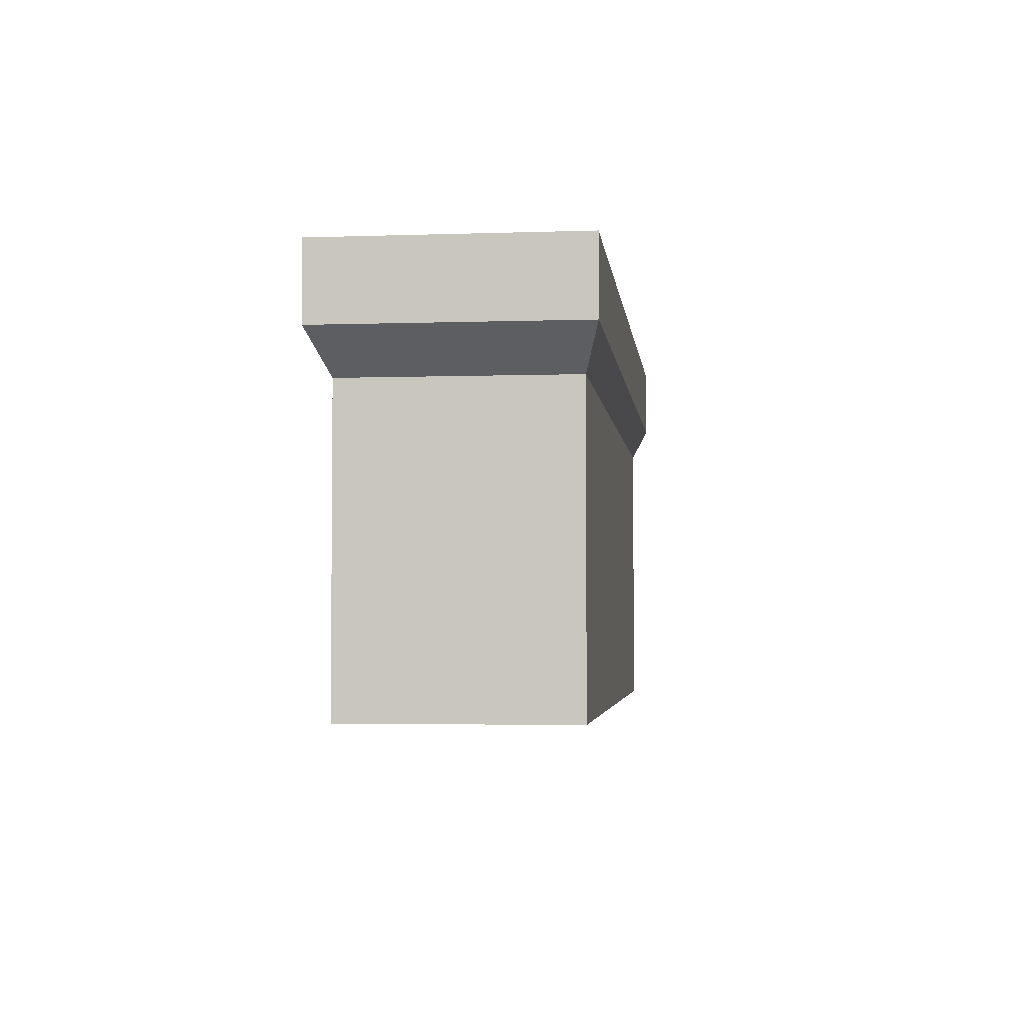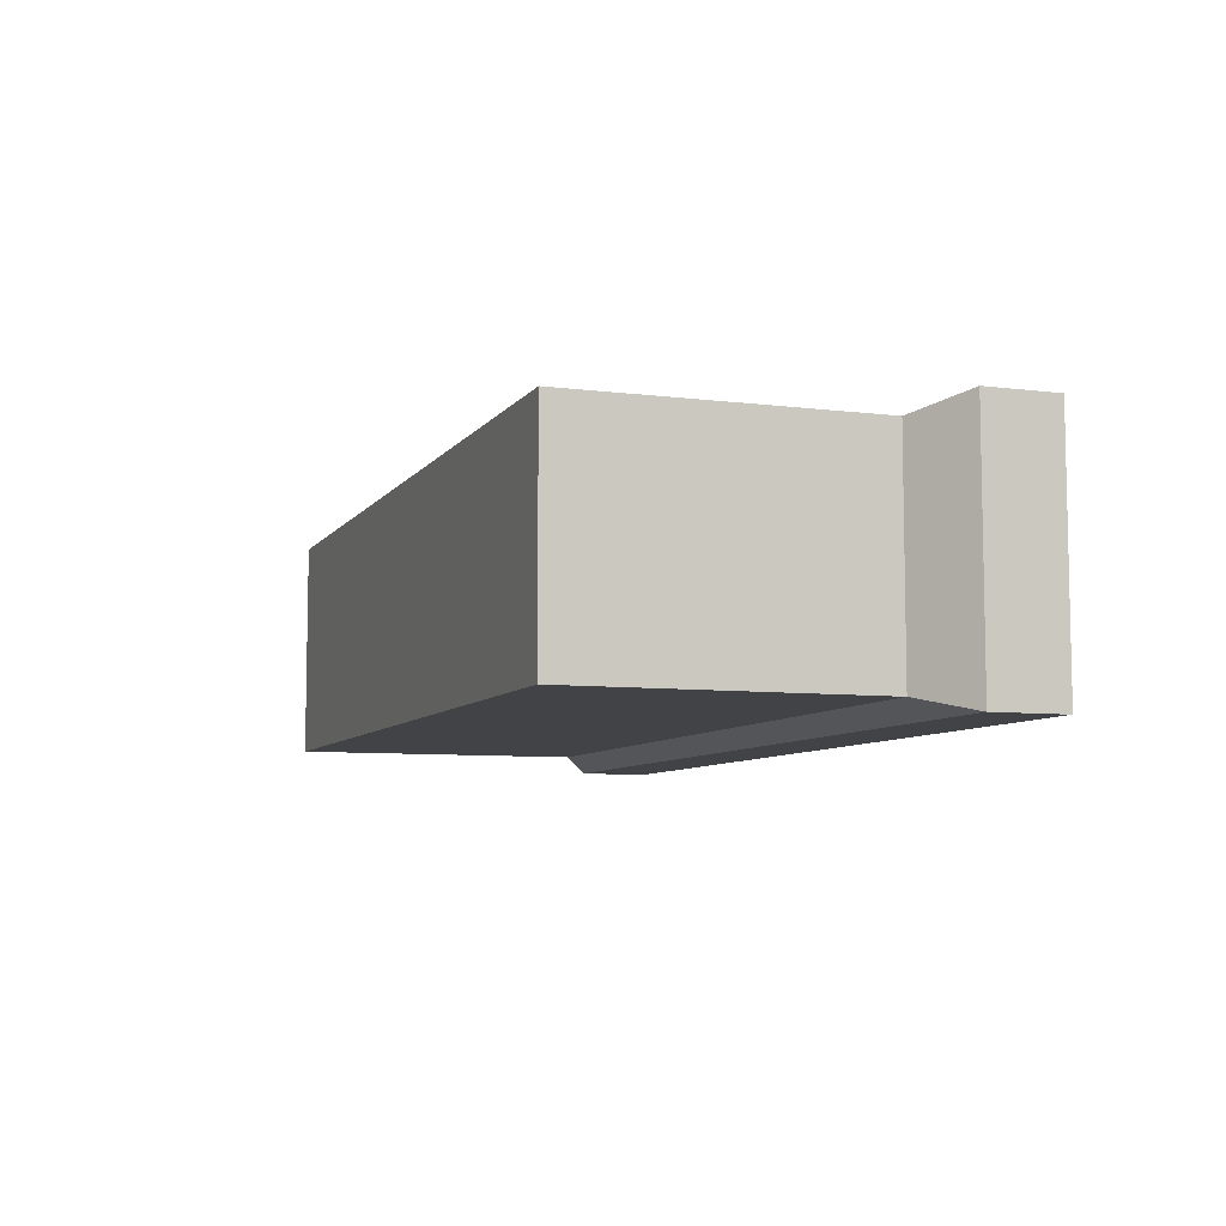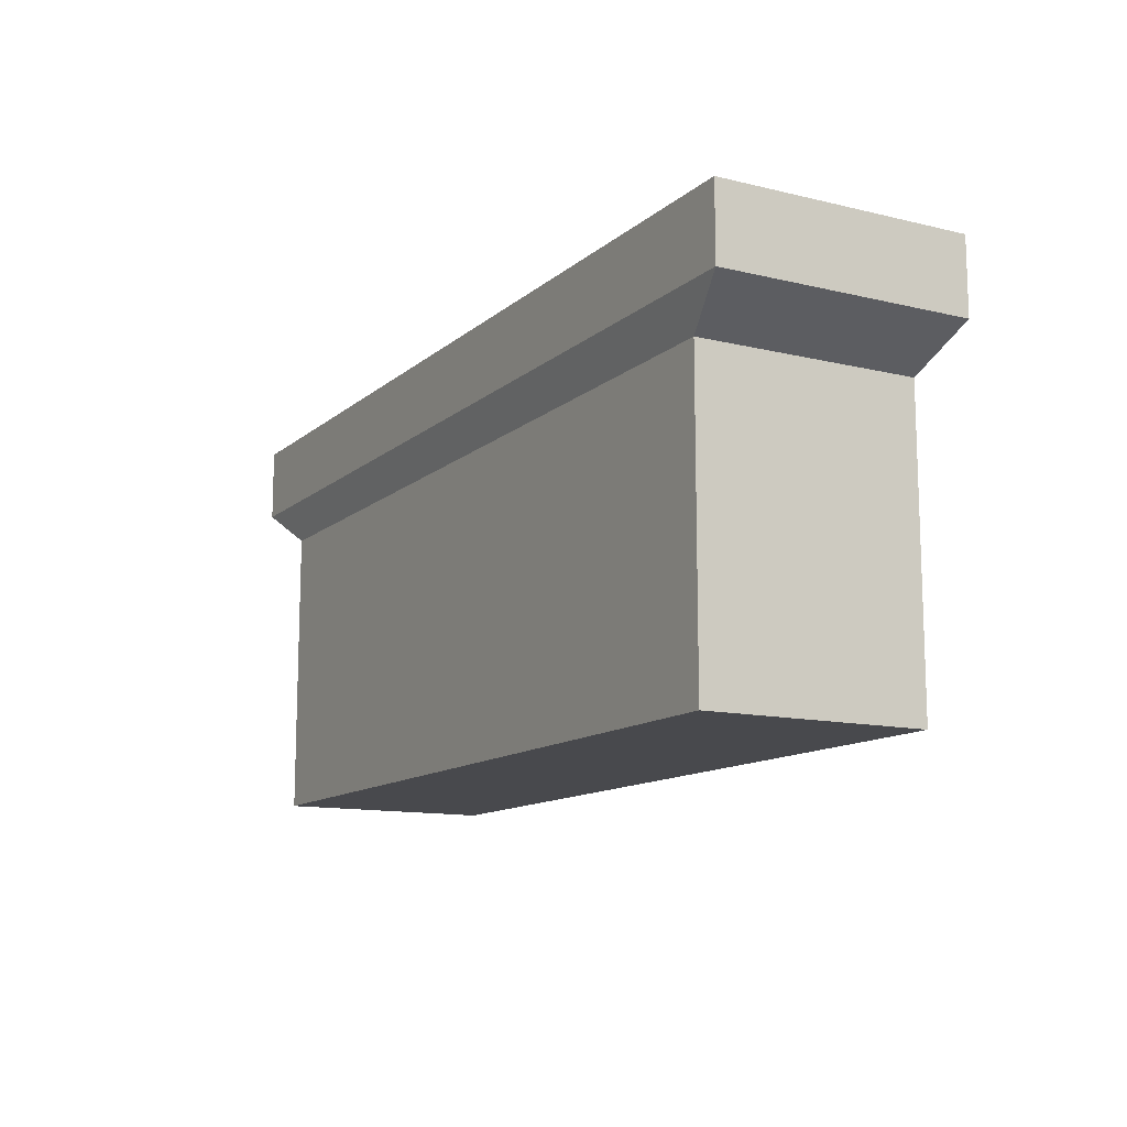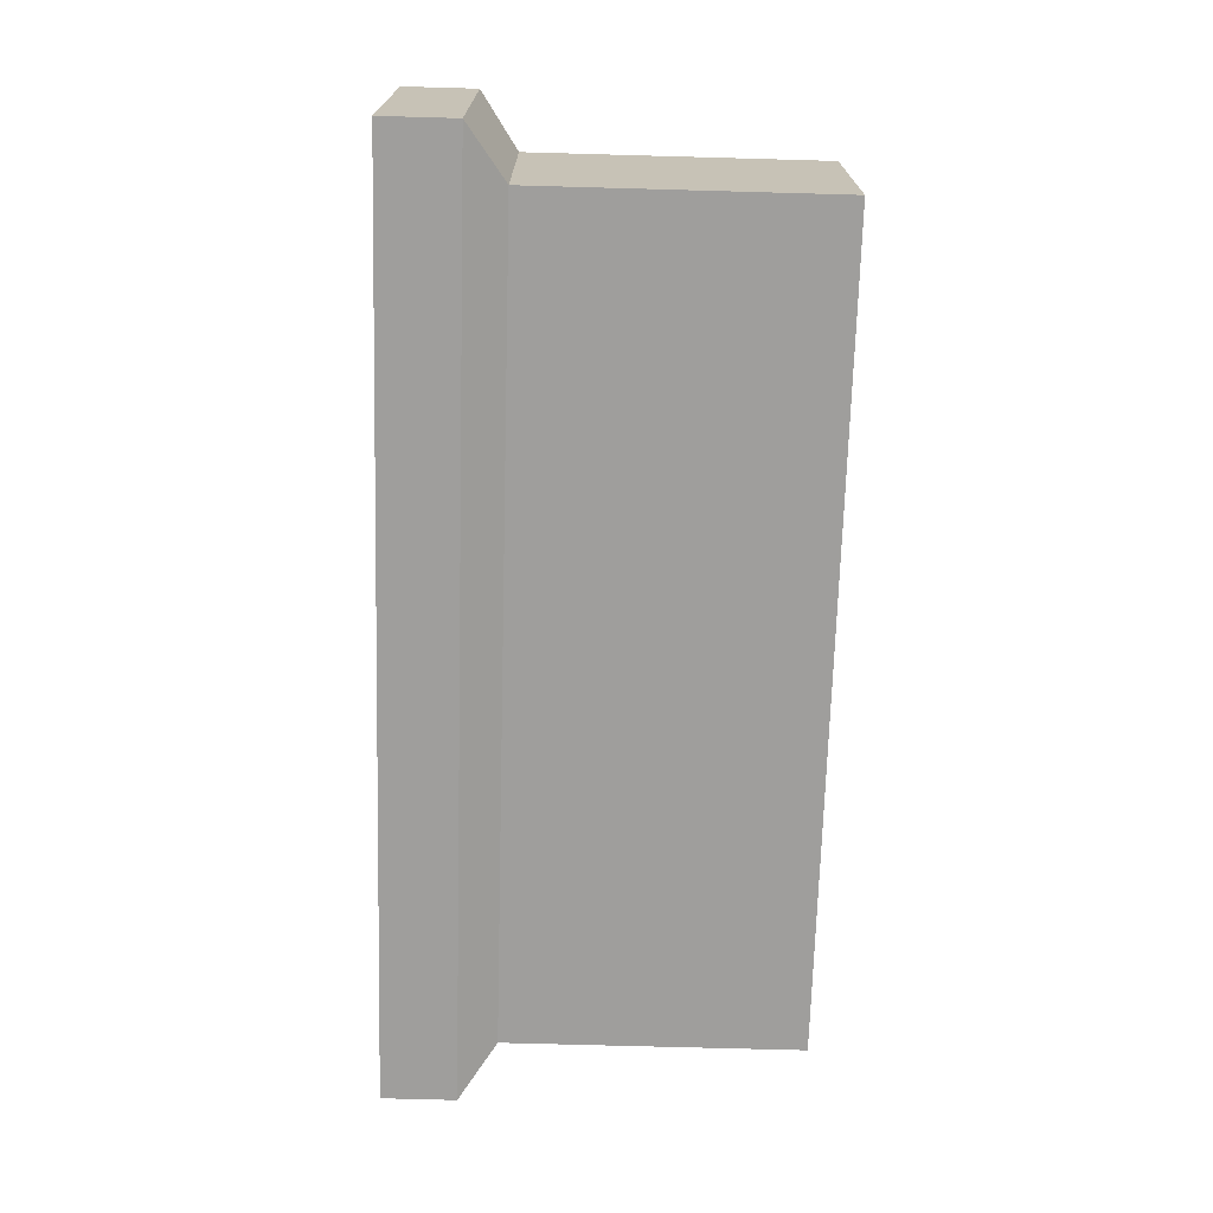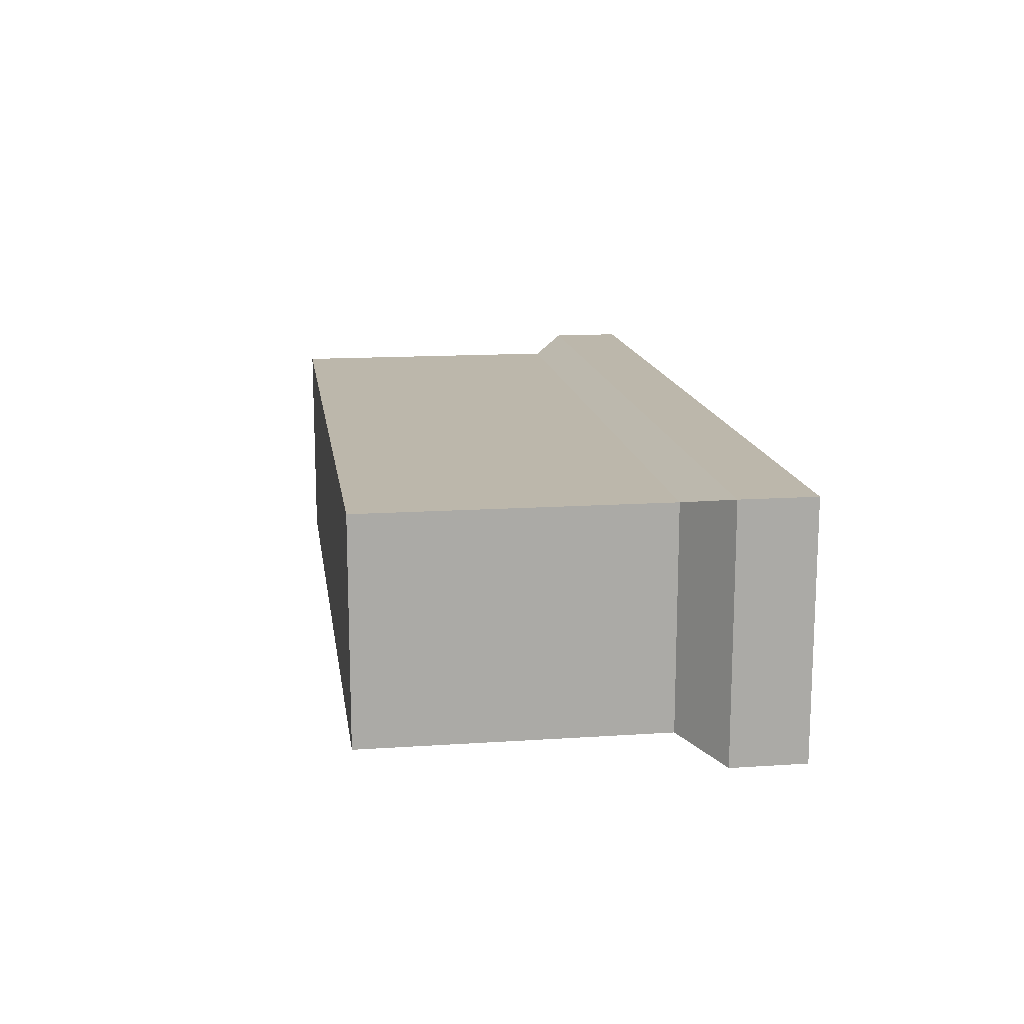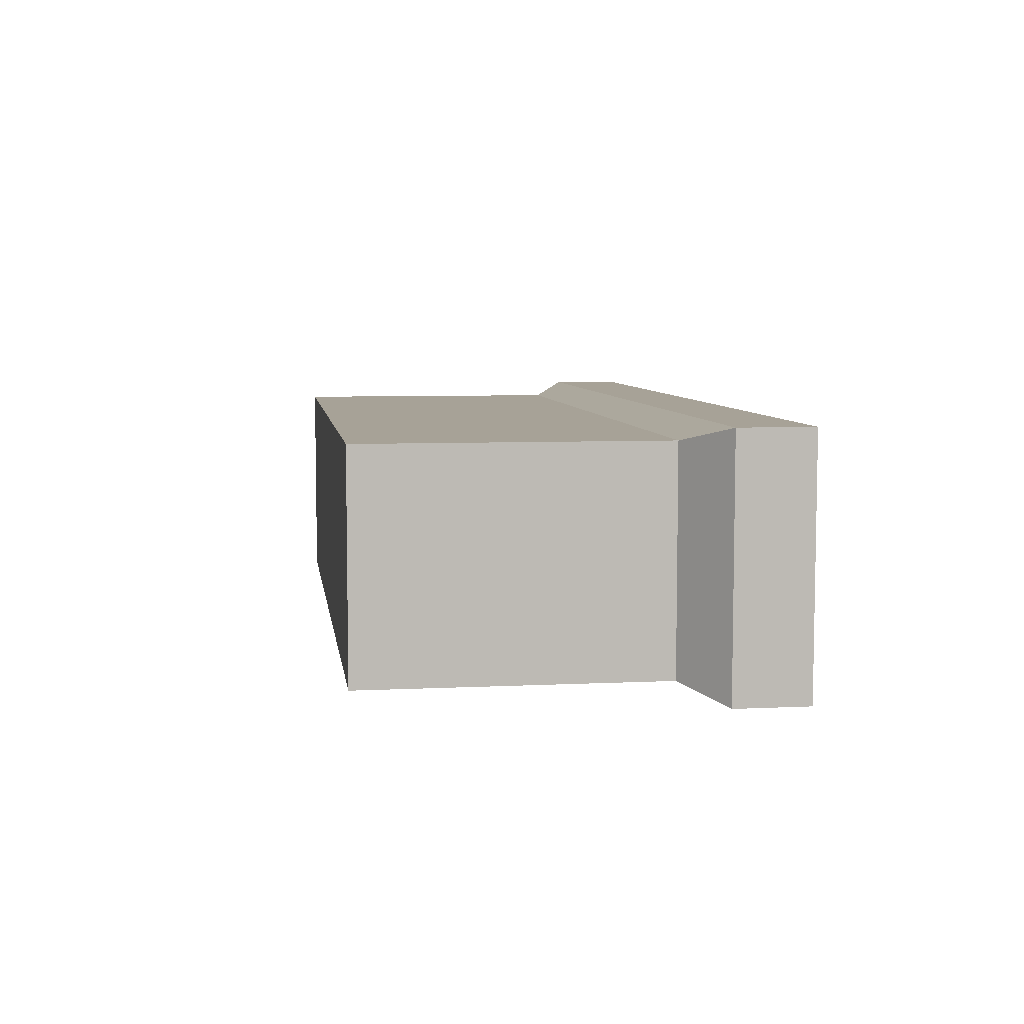
<metadata>
{"format":"obj","ext":"obj","renderer":"f3d","projection":"perspective","resolution":1024,"background":"white","views":[{"elev":-3.4,"azim":96.5,"up":"+Y"},{"elev":-7.3,"azim":70.2,"up":"+Z"},{"elev":-12.5,"azim":-119.2,"up":"+Y"},{"elev":-70.9,"azim":-91.6,"up":"+Z"},{"elev":14.5,"azim":81.8,"up":"+Z"},{"elev":6.6,"azim":81.9,"up":"+Z"}]}
</metadata>
<code>
v -0.2333 0.01061 0.04686
v -0.2333 0.06355 -0.04686
v -0.2333 0.06355 0.04686
v -0.2552 0.06355 0.06876
v -0.2552 0.02269 -0.06876
v -0.2552 0.02269 0.06876
v 0.2333 0.01061 -0.04686
v 0.2333 0.06355 0.04686
v 0.2333 0.06355 -0.04686
v -0.2333 0.01061 -0.04686
v 0.2333 0.01061 0.04686
v 0.2248 -0.1623 0.06057
v -0.2248 -0.1623 -0.06057
v 0.2248 -0.1623 -0.06057
v -0.2248 0.001886 0.06057
v 0.2552 0.02269 0.06876
v -0.2248 0.001886 -0.06057
v 0.2552 0.02269 -0.06876
v 0.2248 0.001886 -0.06057
v 0.2248 0.001886 0.06057
v 0.2552 0.06355 0.06876
v -0.2552 0.06355 -0.06876
v 0.2552 0.06355 -0.06876
v -0.2248 -0.1623 0.06057
f 1 2 3
f 4 5 6
f 7 8 9
f 10 9 2
f 11 3 8
f 12 13 14
f 15 16 6
f 17 18 19
f 15 5 17
f 20 14 19
f 15 12 20
f 1 7 10
f 21 6 16
f 2 4 3
f 9 22 2
f 8 23 9
f 3 21 8
f 19 13 17
f 22 18 5
f 17 24 15
f 19 16 20
f 15 20 16
f 17 5 18
f 2 22 4
f 9 23 22
f 8 21 23
f 3 4 21
f 23 16 18
f 1 10 2
f 4 22 5
f 7 11 8
f 10 7 9
f 11 1 3
f 12 24 13
f 15 6 5
f 20 12 14
f 15 24 12
f 1 11 7
f 21 4 6
f 19 14 13
f 22 23 18
f 17 13 24
f 19 18 16
f 23 21 16

</code>
